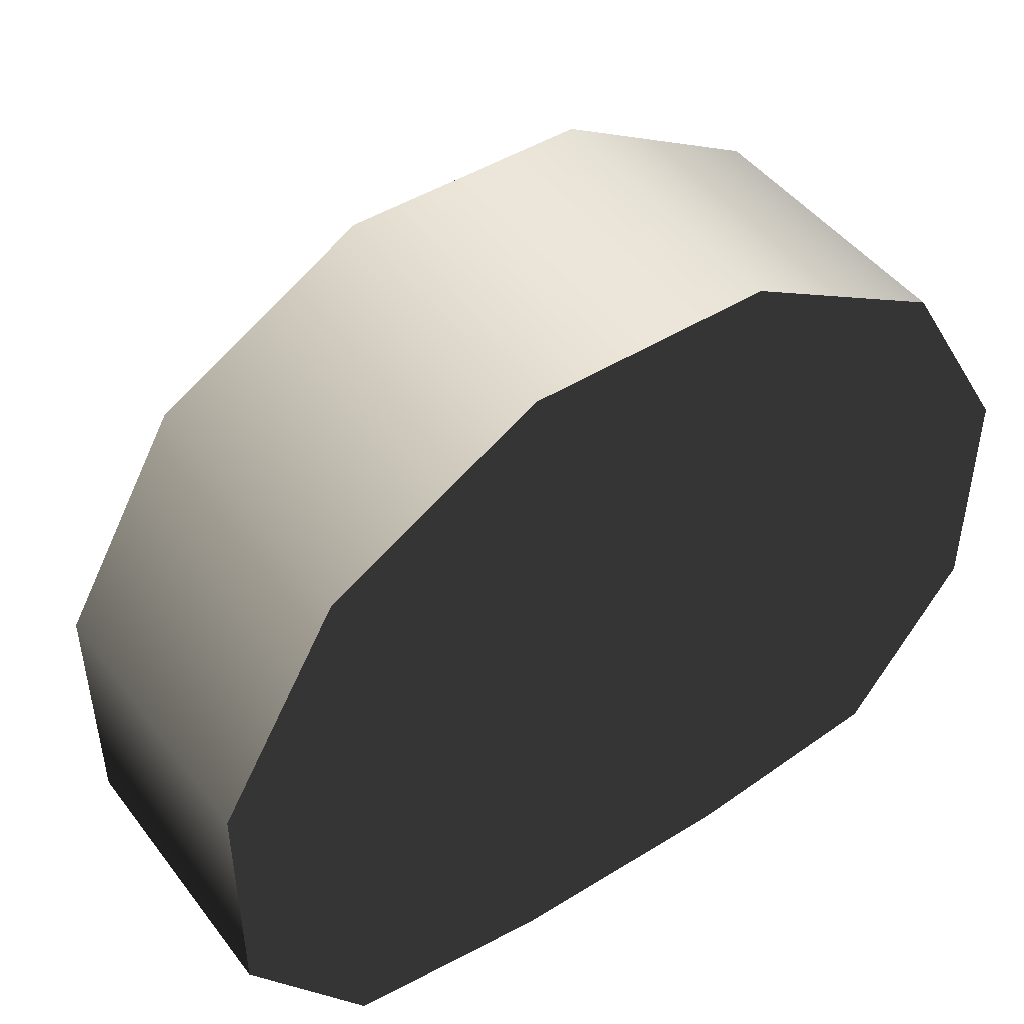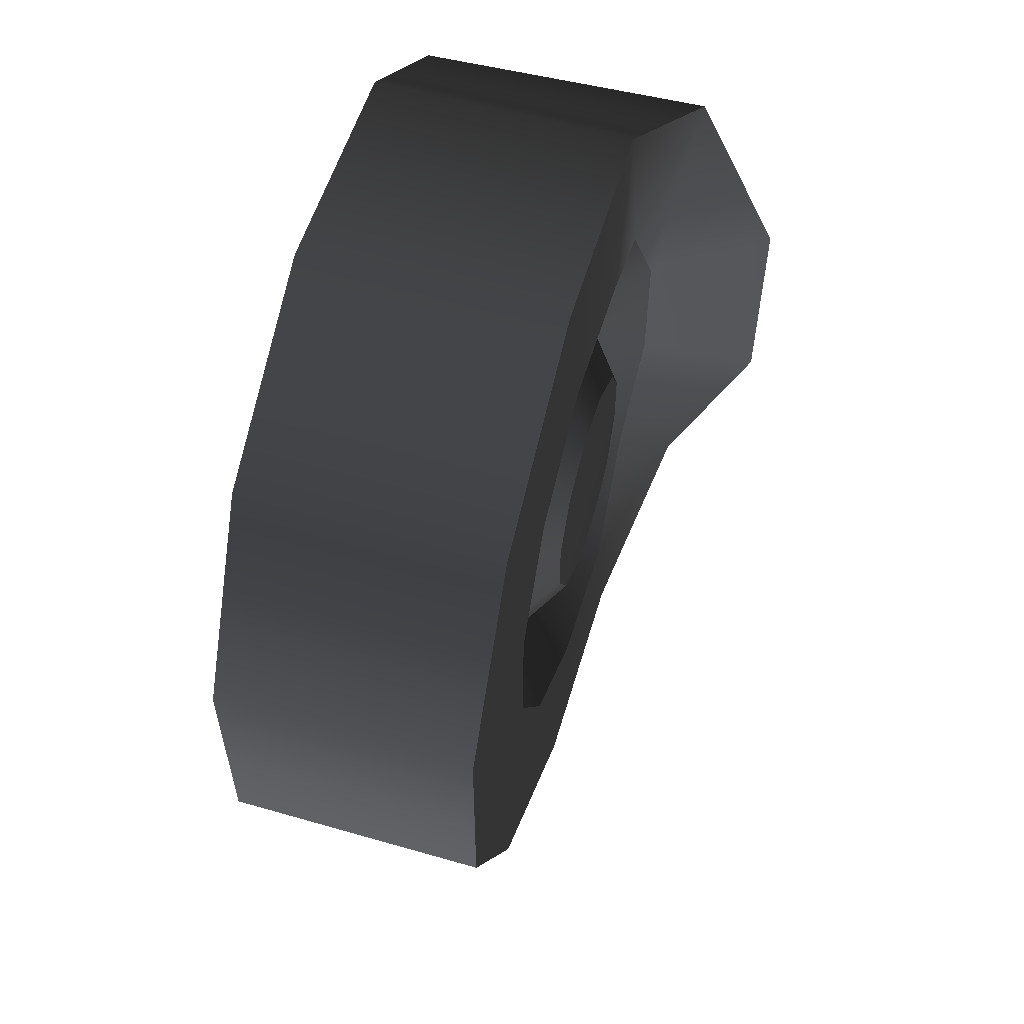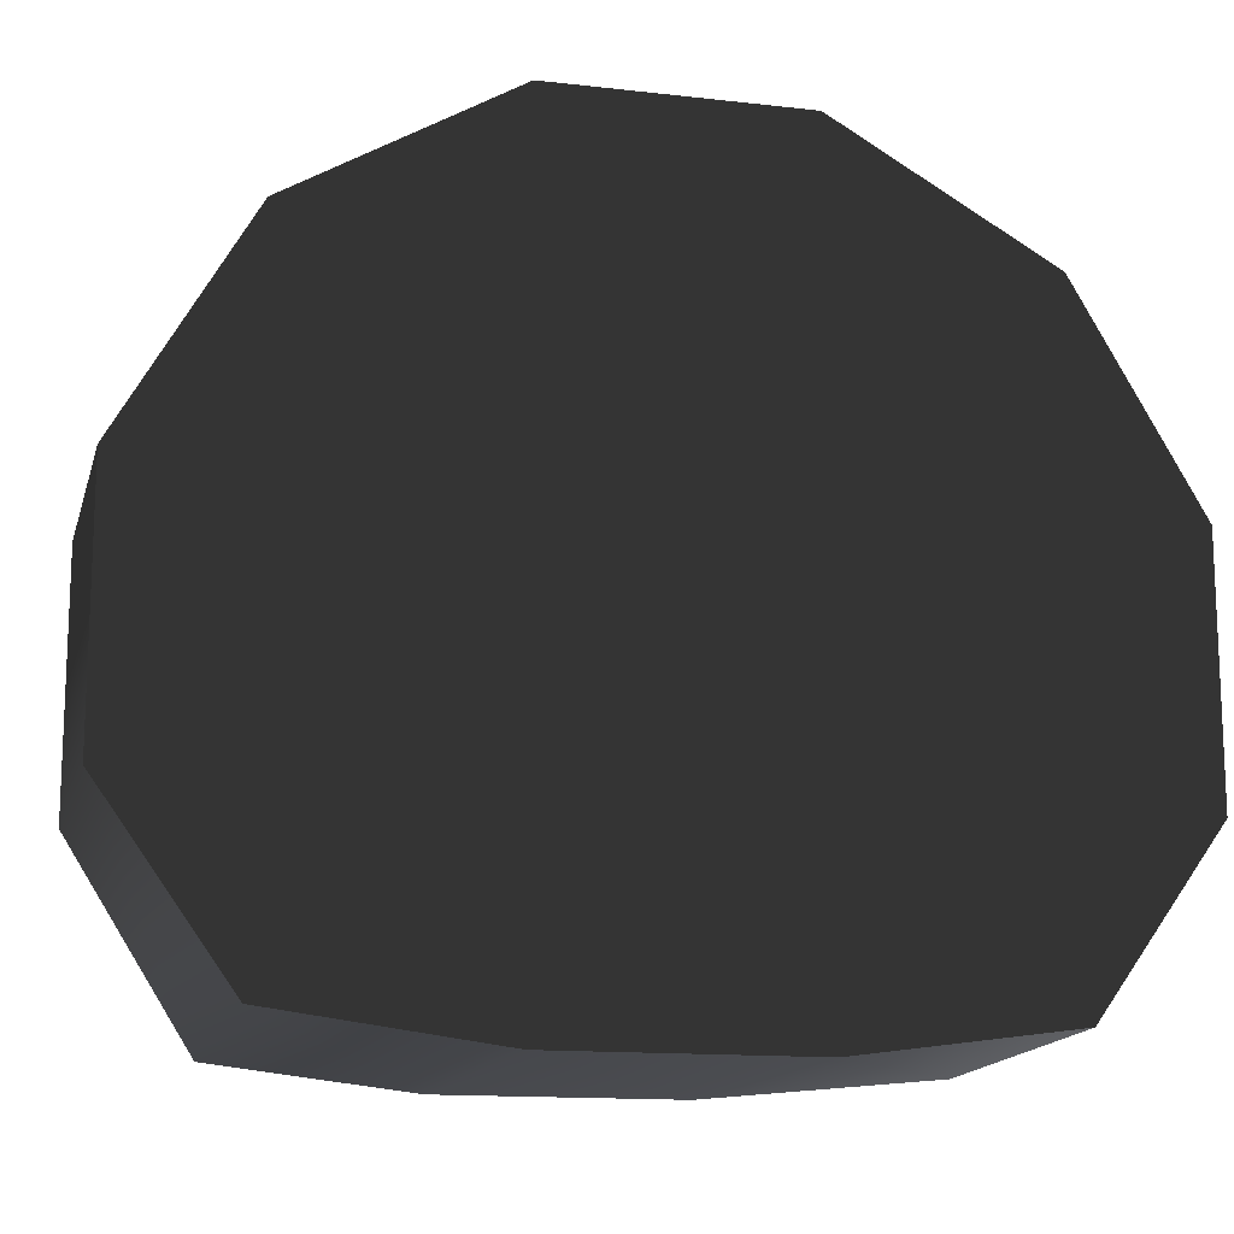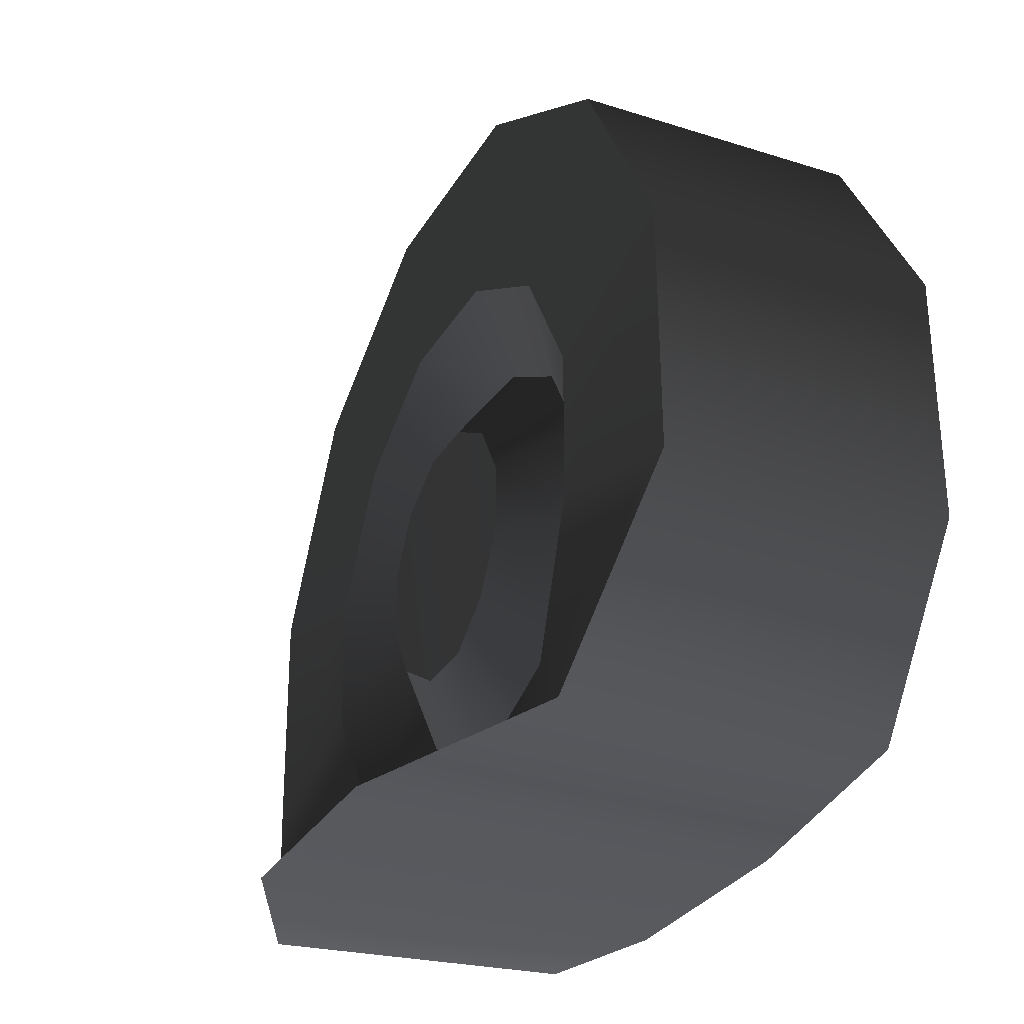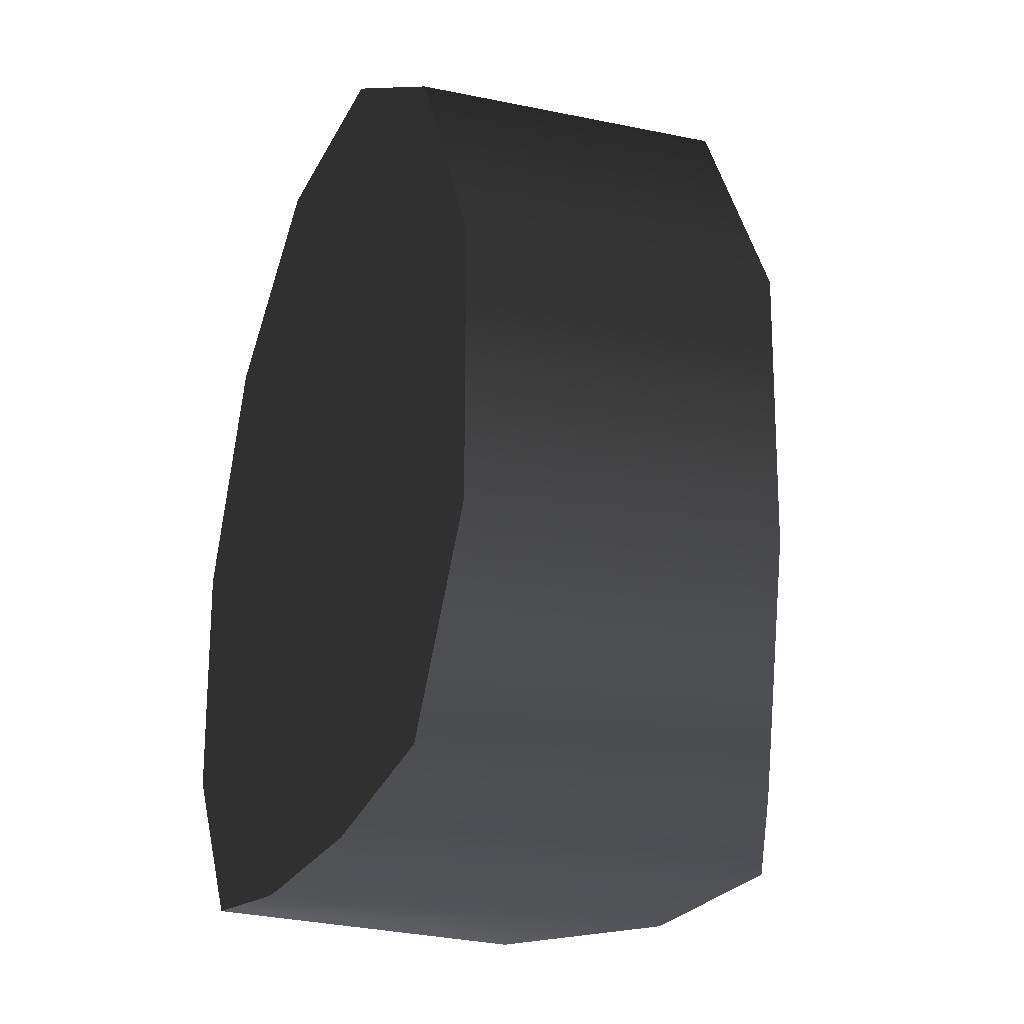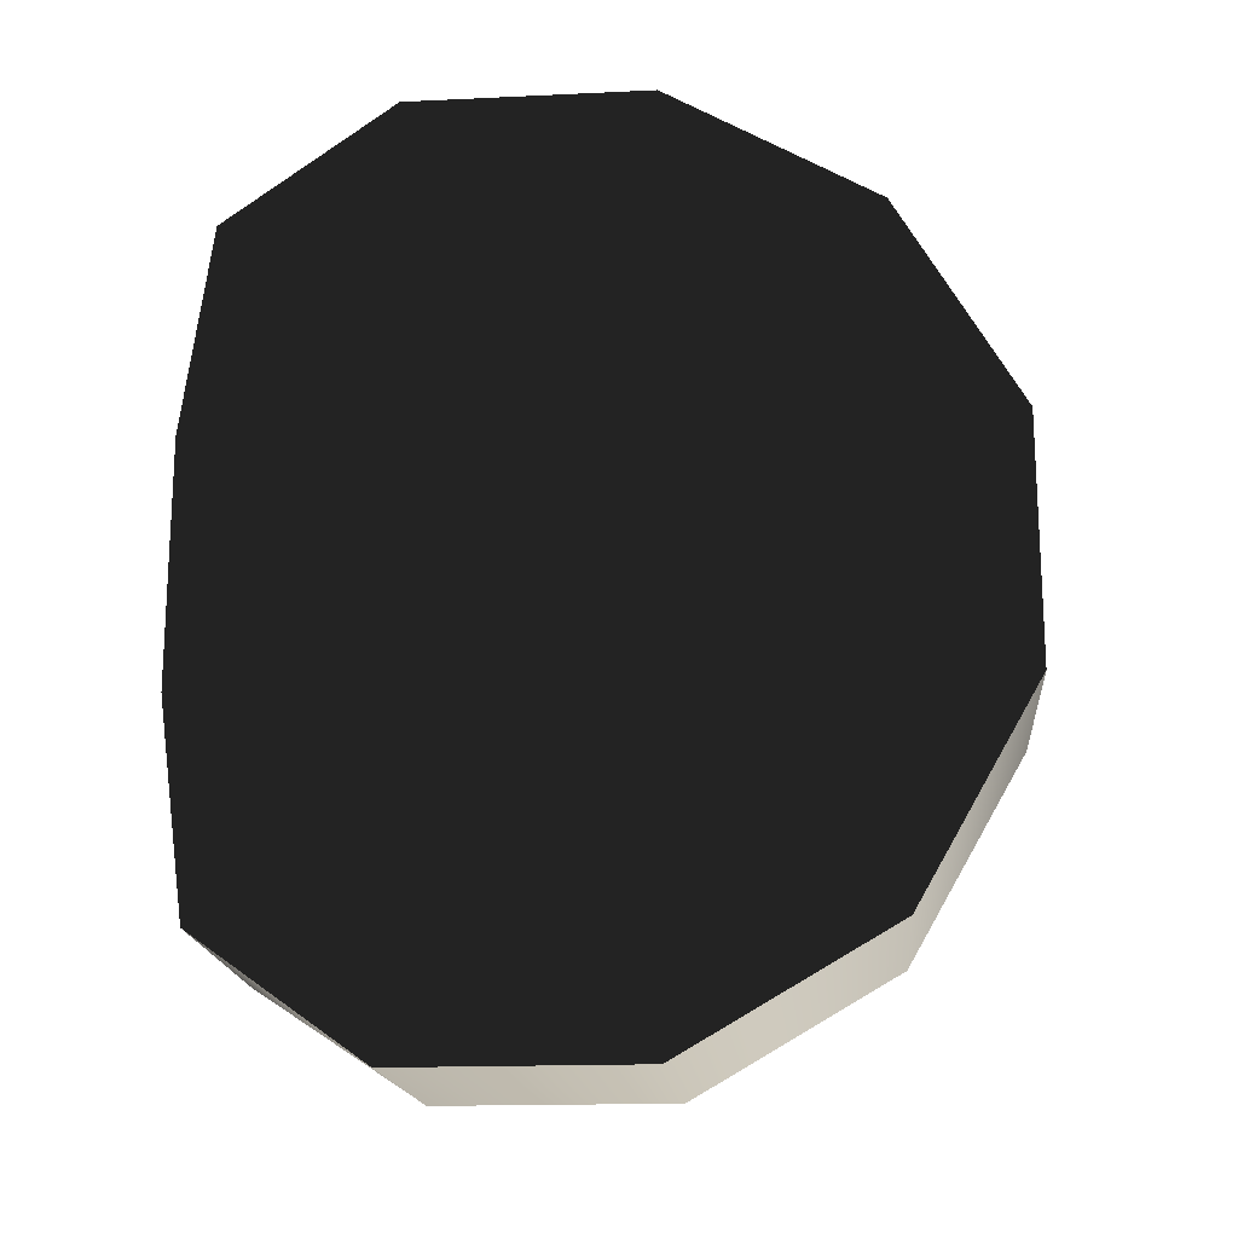
<metadata>
{"format":"obj","ext":"obj","renderer":"f3d","projection":"perspective","resolution":1024,"background":"white","views":[{"elev":46.7,"azim":54.8,"up":"+Y"},{"elev":56.8,"azim":-163.3,"up":"+Z"},{"elev":-14.1,"azim":75.8,"up":"+Y"},{"elev":-29.6,"azim":-25.0,"up":"+Y"},{"elev":-22.0,"azim":159.9,"up":"+Y"},{"elev":-17.4,"azim":95.3,"up":"+Z"}]}
</metadata>
<code>
v 0.1068 -0.09328 -0.3437
v 0.1068 0.09213 -0.3437
v -0.1068 0.09213 -0.3437
v -0.1056 -0.09328 -0.3437
v -0.1068 0.2517 -0.2516
v 0.1068 0.2517 -0.2516
v -0.1068 0.3437 -0.09208
v 0.1068 0.3437 -0.09208
v -0.1068 0.3437 0.09213
v 0.1068 0.3437 0.09213
v -0.1068 0.2516 0.2517
v 0.1068 0.2516 0.2517
v -0.1068 0.09208 0.3437
v 0.1068 0.09208 0.3437
v -0.1056 -0.09333 0.3437
v 0.1068 -0.09333 0.3437
v 0.1068 -0.2224 -0.2517
v -0.1356 -0.2323 -0.2517
v 0.1068 -0.2437 -0.09213
v -0.2068 -0.2438 -0.09213
v 0.1068 -0.2437 0.09208
v -0.2068 -0.2437 0.09208
v 0.1068 -0.2224 0.2516
v -0.1357 -0.2323 0.2516
v 0.1068 -0.09333 0.3437
v -0.1056 -0.09333 0.3437
v 0.1068 -0.2224 -0.2517
v 0.1068 -0.2437 -0.09213
v 0.1068 -0.2437 0.09208
v 0.1068 -0.09328 -0.3437
v 0.1068 0.09213 -0.3437
v 0.1068 -0.2224 0.2516
v 0.1068 0.2517 -0.2516
v 0.1068 -0.09333 0.3437
v 0.1068 0.3437 -0.09208
v 0.1068 0.09208 0.3437
v 0.1068 0.3437 0.09213
v 0.1068 0.2516 0.2517
v -0.1068 -0.02515 -0.0939
v -0.1068 0.02517 -0.0939
v -0.1068 -0.06874 -0.06875
v -0.1054 -0.09527 -0.02517
v -0.1068 0.06875 -0.06874
v -0.1054 -0.09527 0.02515
v -0.1068 0.0939 -0.02516
v -0.1068 -0.06875 0.06874
v -0.1068 0.0939 0.02517
v -0.1068 -0.02517 0.0939
v -0.1068 0.06874 0.06874
v -0.1068 0.02515 0.0939
v -0.1056 -0.09328 -0.3437
v -0.1068 0.09213 -0.3437
v -0.1068 0.05525 -0.2062
v -0.1068 -0.05523 -0.2062
v -0.1068 0.1509 -0.1509
v -0.1068 0.2517 -0.2516
v -0.1068 0.2062 -0.05523
v -0.1068 0.3437 -0.09208
v -0.1068 0.2062 0.05525
v -0.1068 0.3437 0.09213
v -0.1068 0.1509 0.1509
v -0.1068 0.2516 0.2517
v -0.1068 0.05523 0.2062
v -0.1068 0.09208 0.3437
v -0.1068 -0.05525 0.2062
v -0.1056 -0.09333 0.3437
v -0.09957 -0.1581 0.1509
v -0.1357 -0.2323 0.2516
v -0.1067 -0.2062 0.05523
v -0.2068 -0.2437 0.09208
v -0.1067 -0.2062 -0.05525
v -0.2068 -0.2438 -0.09213
v -0.09957 -0.1581 -0.1509
v -0.1356 -0.2323 -0.2517
v -0.1068 -0.05523 -0.2062
v -0.1068 0.05525 -0.2062
v -0.06711 0.03934 -0.1468
v -0.06711 -0.03932 -0.1468
v -0.06711 0.1075 -0.1074
v -0.1068 0.1509 -0.1509
v -0.06711 0.1468 -0.03932
v -0.1068 0.2062 -0.05523
v -0.06711 0.1468 0.03934
v -0.1068 0.2062 0.05525
v -0.06711 0.1074 0.1075
v -0.1068 0.1509 0.1509
v -0.06711 0.03932 0.1468
v -0.1068 0.05523 0.2062
v -0.06711 -0.03934 0.1468
v -0.1068 -0.05525 0.2062
v -0.06422 -0.1103 0.1074
v -0.09957 -0.1581 0.1509
v -0.06004 -0.1538 0.03932
v -0.1067 -0.2062 0.05523
v -0.06004 -0.1537 -0.03934
v -0.1067 -0.2062 -0.05525
v -0.06422 -0.1103 -0.1075
v -0.09957 -0.1581 -0.1509
v -0.06711 0.03934 -0.1468
v -0.1068 0.02517 -0.0939
v -0.1068 -0.02515 -0.0939
v -0.06711 -0.03932 -0.1468
v -0.06711 0.1075 -0.1074
v -0.1068 0.06875 -0.06874
v -0.06711 0.1468 -0.03932
v -0.1068 0.0939 -0.02516
v -0.06711 0.1468 0.03934
v -0.1068 0.0939 0.02517
v -0.06711 0.1074 0.1075
v -0.1068 0.06874 0.06874
v -0.06711 0.03932 0.1468
v -0.1068 0.02515 0.0939
v -0.06711 -0.03934 0.1468
v -0.1068 -0.02517 0.0939
v -0.06422 -0.1103 0.1074
v -0.1068 -0.06875 0.06874
v -0.06004 -0.1538 0.03932
v -0.1054 -0.09527 0.02515
v -0.06004 -0.1537 -0.03934
v -0.1054 -0.09527 -0.02517
v -0.06422 -0.1103 -0.1075
v -0.1068 -0.06874 -0.06875
g wheel_backR_10564_426
f 1 3 2
f 1 4 3
f 2 3 5
f 2 5 6
f 6 5 7
f 6 7 8
f 8 7 9
f 8 9 10
f 10 9 11
f 10 11 12
f 12 11 13
f 12 13 14
f 14 13 15
f 14 15 16
f 17 4 1
f 17 18 4
f 19 18 17
f 19 20 18
f 21 20 19
f 21 22 20
f 23 22 21
f 23 24 22
f 25 24 23
f 25 26 24
f 27 29 28
f 27 30 29
f 29 30 31
f 29 31 32
f 32 31 33
f 32 33 34
f 34 33 35
f 34 35 36
f 36 35 37
f 36 37 38
f 39 41 40
f 40 41 42
f 40 42 43
f 43 42 44
f 43 44 45
f 45 44 46
f 45 46 47
f 47 46 48
f 47 48 49
f 49 48 50
f 51 53 52
f 51 54 53
f 52 53 55
f 52 55 56
f 56 55 57
f 56 57 58
f 58 57 59
f 58 59 60
f 60 59 61
f 60 61 62
f 62 61 63
f 62 63 64
f 64 63 65
f 64 65 66
f 66 65 67
f 66 67 68
f 68 67 69
f 68 69 70
f 70 69 71
f 70 71 72
f 72 71 73
f 72 73 74
f 74 73 54
f 74 54 51
f 75 77 76
f 75 78 77
f 76 77 79
f 76 79 80
f 80 79 81
f 80 81 82
f 82 81 83
f 82 83 84
f 84 83 85
f 84 85 86
f 86 85 87
f 86 87 88
f 88 87 89
f 88 89 90
f 90 89 91
f 90 91 92
f 92 91 93
f 92 93 94
f 94 93 95
f 94 95 96
f 96 95 97
f 96 97 98
f 98 97 78
f 98 78 75
f 99 101 100
f 99 102 101
f 103 99 100
f 103 100 104
f 105 103 104
f 105 104 106
f 107 105 106
f 107 106 108
f 109 107 108
f 109 108 110
f 111 109 110
f 111 110 112
f 113 111 112
f 113 112 114
f 115 113 114
f 115 114 116
f 117 115 116
f 117 116 118
f 119 117 118
f 119 118 120
f 121 119 120
f 121 120 122
f 102 121 122
f 102 122 101

</code>
